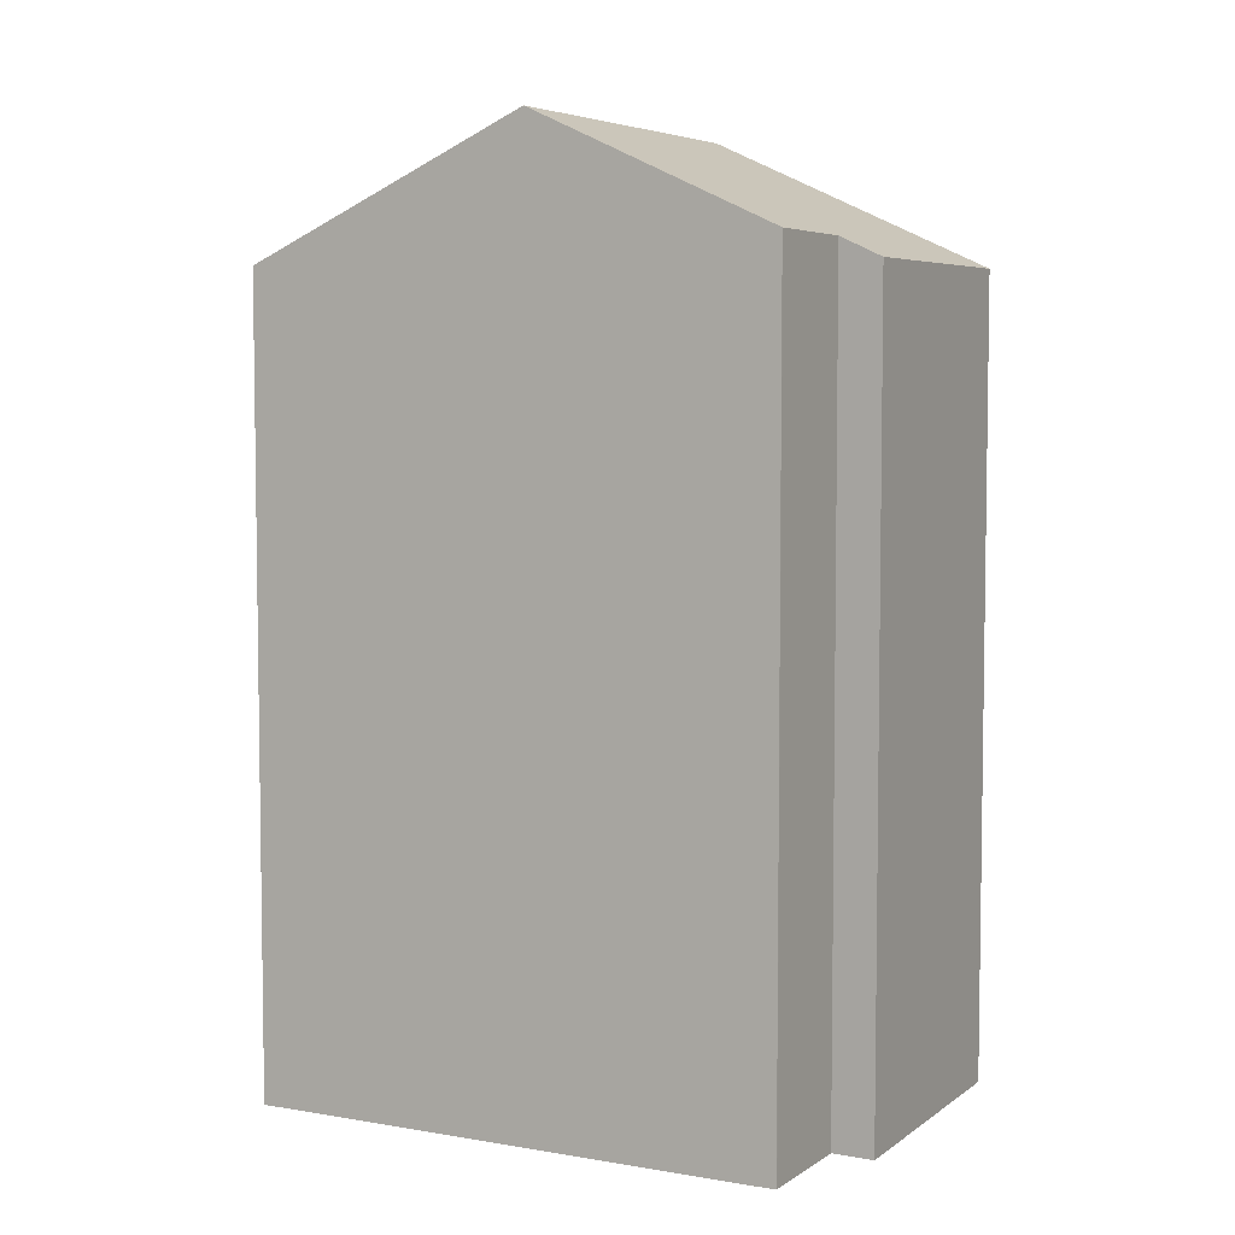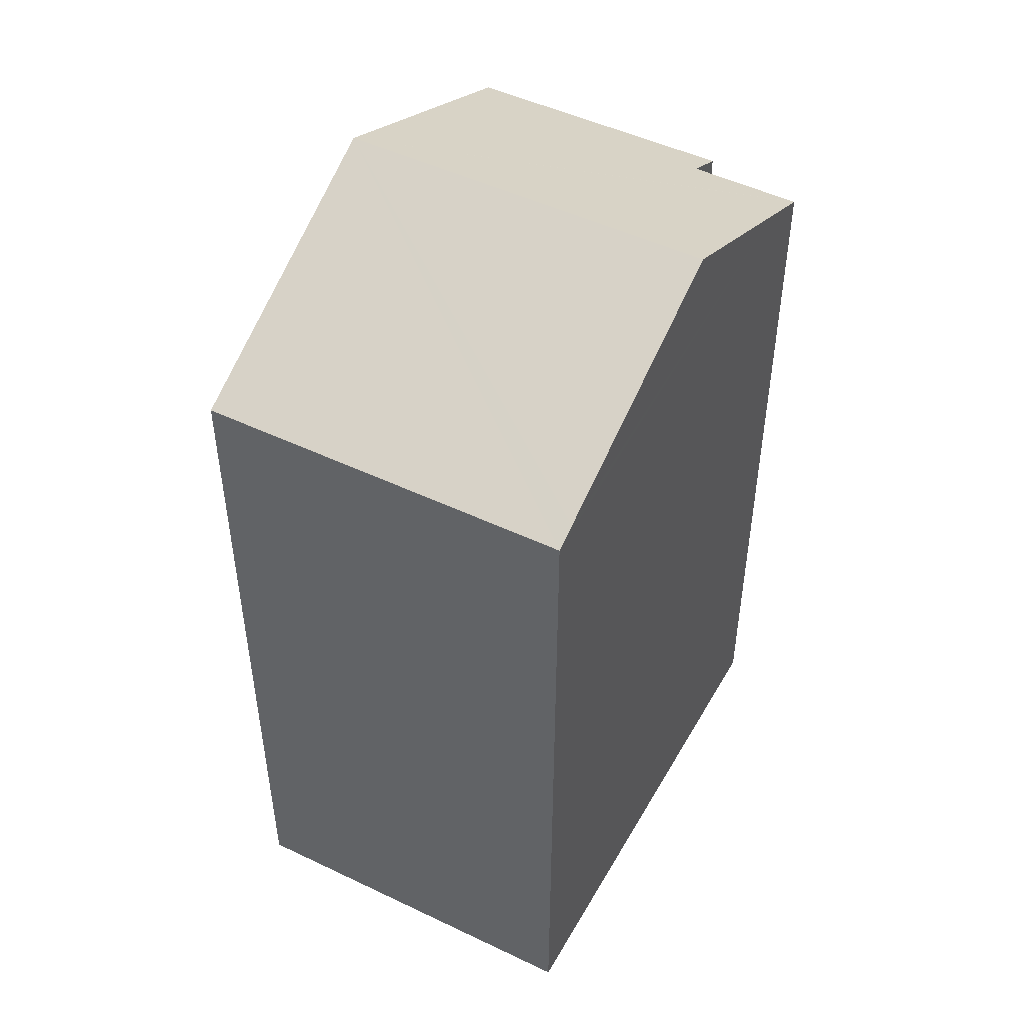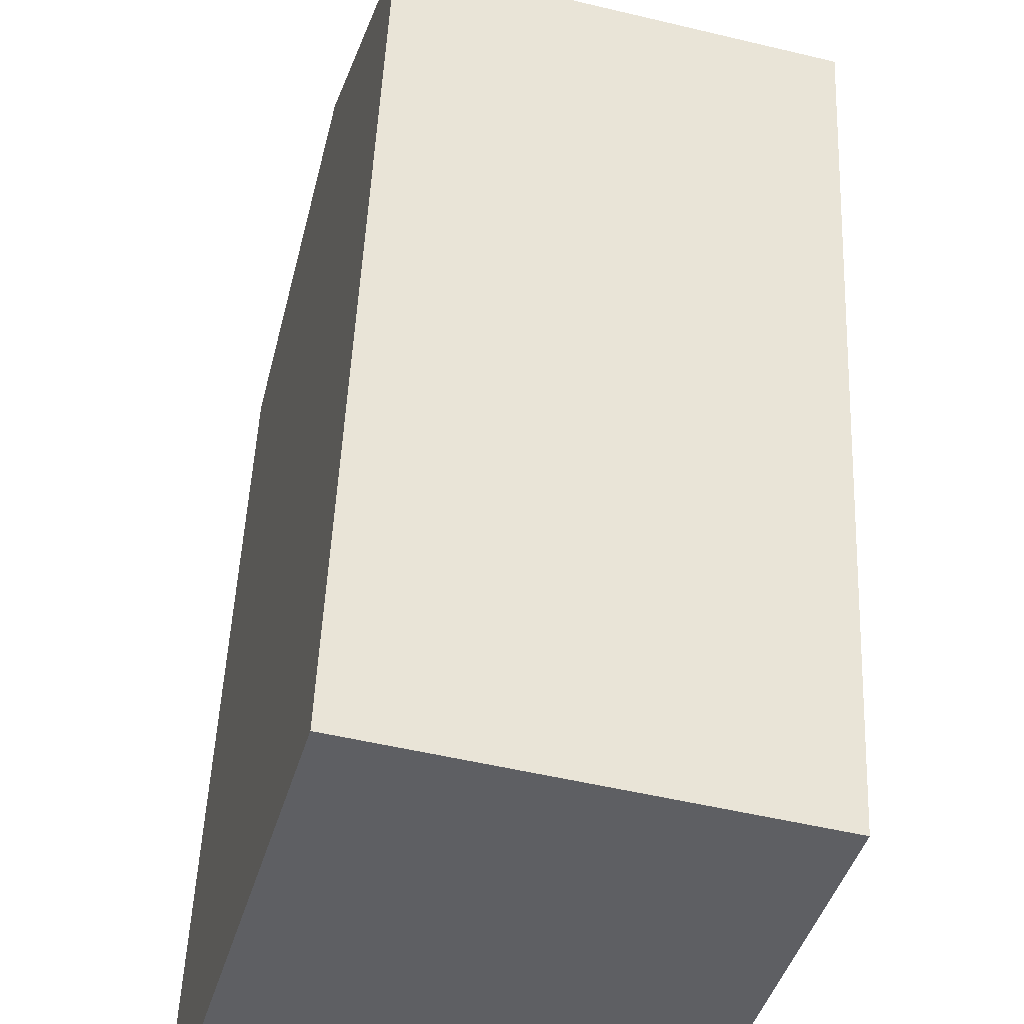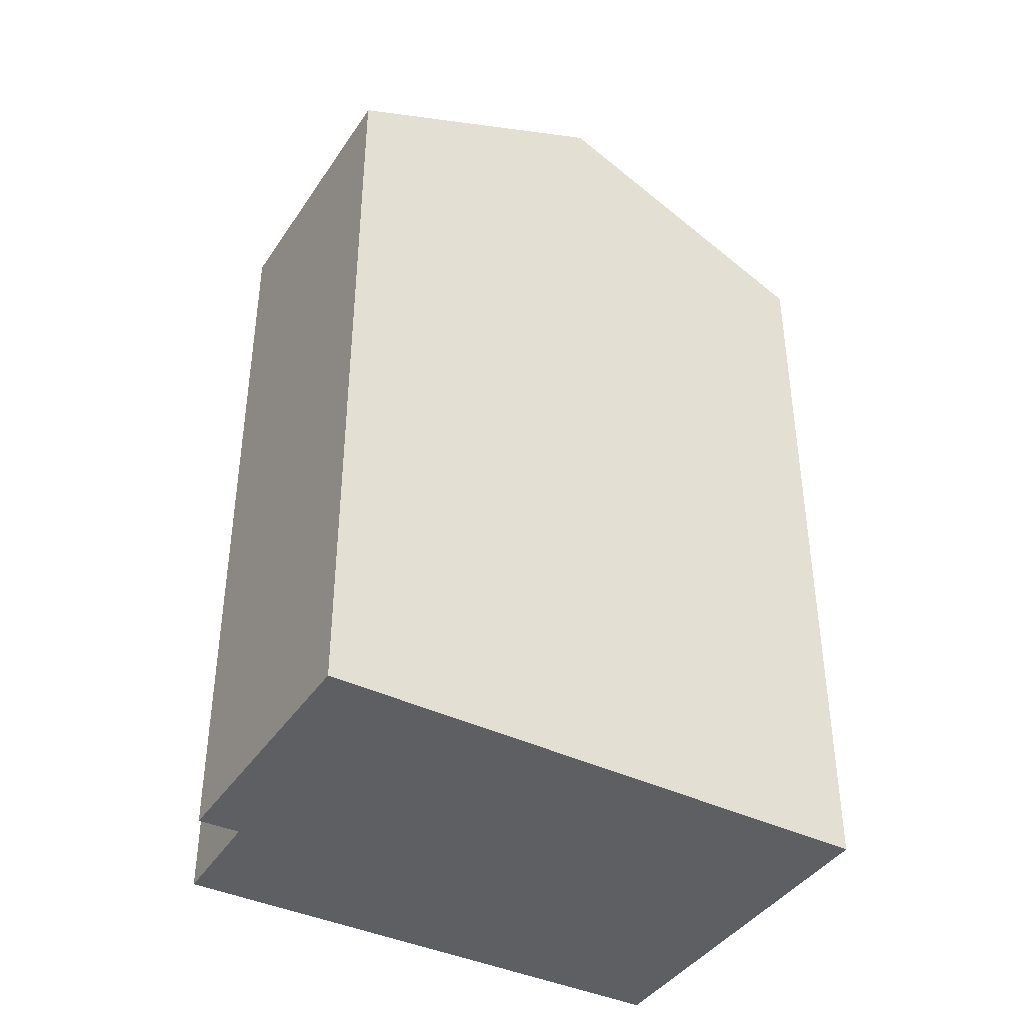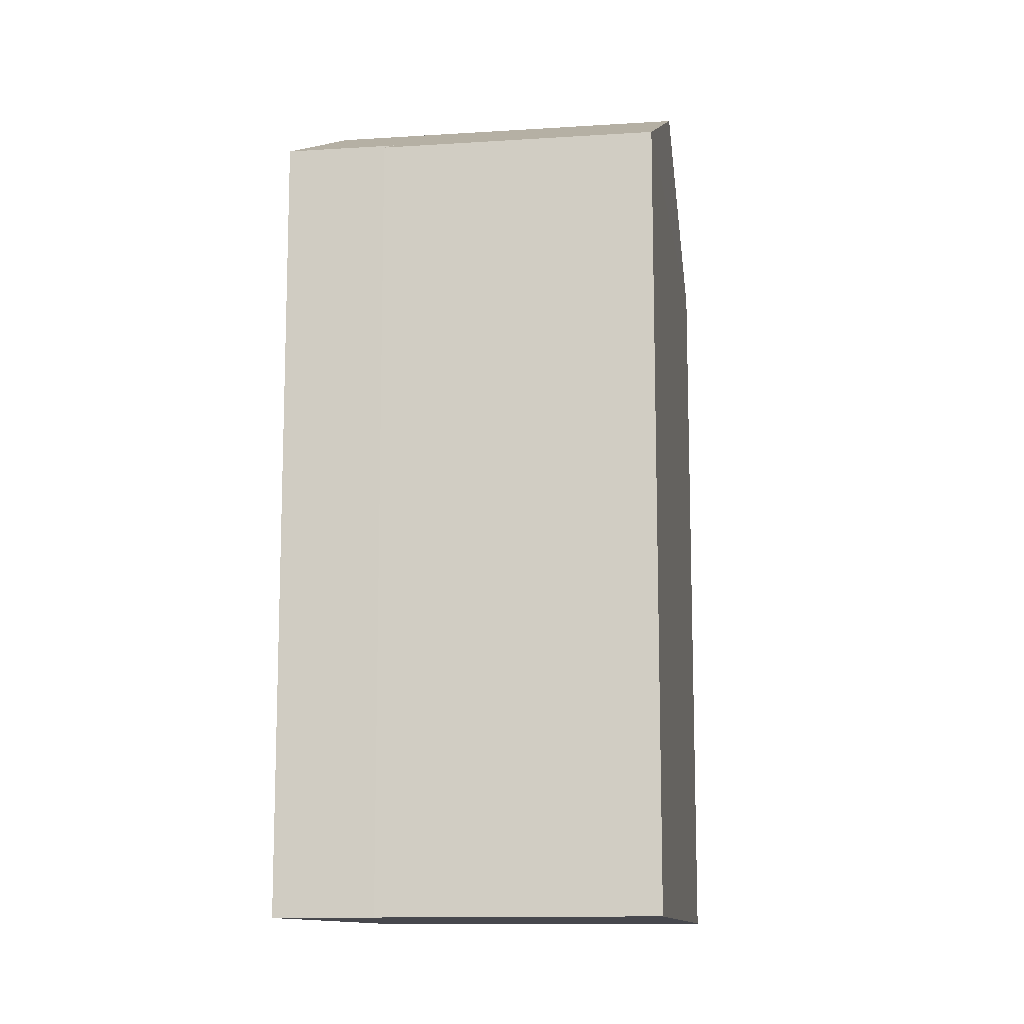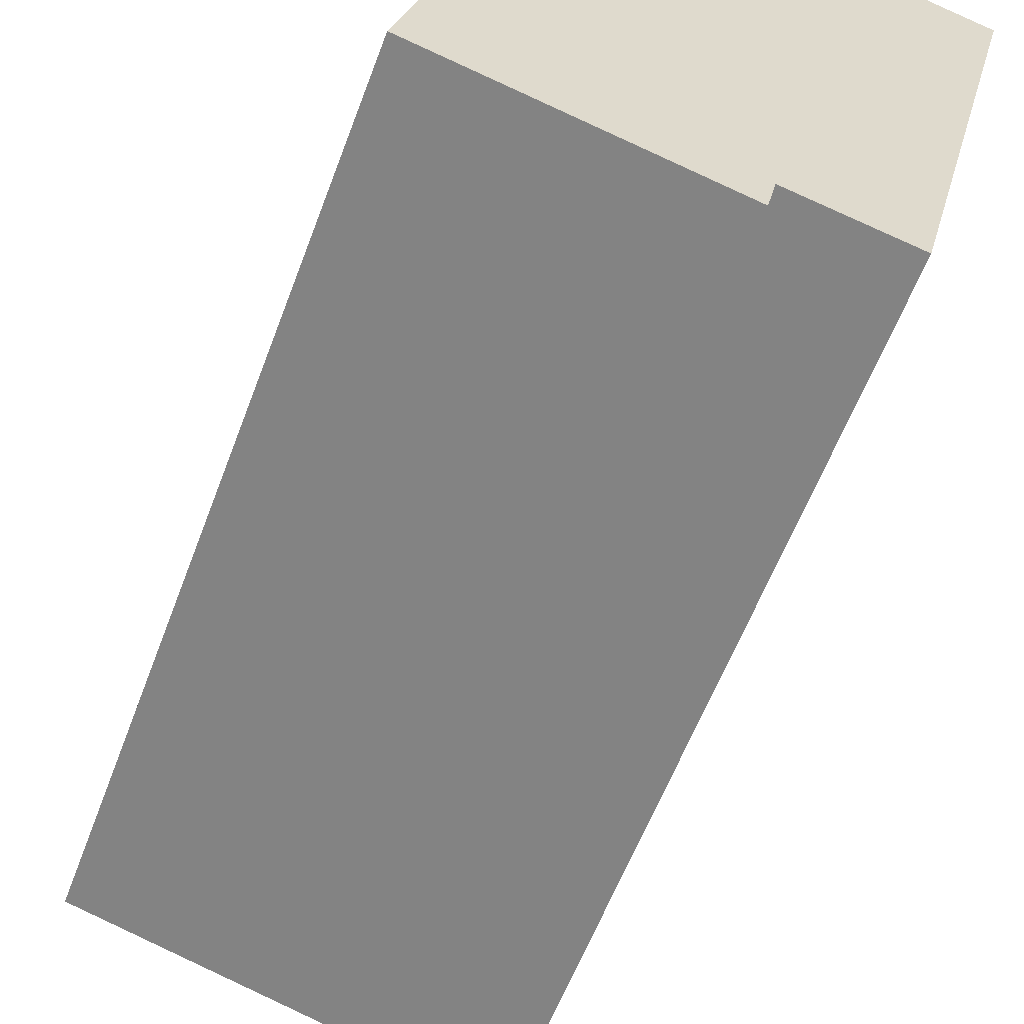
<metadata>
{"format":"obj","ext":"obj","renderer":"f3d","projection":"perspective","resolution":1024,"background":"white","views":[{"elev":5.4,"azim":132.1,"up":"+Y"},{"elev":48.8,"azim":42.7,"up":"+Y"},{"elev":49.5,"azim":2.5,"up":"+Z"},{"elev":-40.5,"azim":-105.6,"up":"+Y"},{"elev":-11.9,"azim":-156.7,"up":"+Y"},{"elev":-58.8,"azim":-20.4,"up":"+Z"}]}
</metadata>
<code>
v  1.736 21.47 6.464
v  11.99 18.67 10.17
v  10.5 21.47 4.183
v  12.13 18.42 10.71
v  3.485 18.41 12.98
v  6.297 18.41 -1.688
v  0 18.44 1.129e-15
v  6.508 18.86 -0.729
v  9.089 18.88 -1.352
v  9.116 18.88 -1.358
v  9.493 19.59 0.15
v  9.116 8.315e-17 -1.358
v  9.089 8.279e-17 -1.352
v  6.508 4.464e-17 -0.729
v  0 0 0
v  6.297 1.034e-16 -1.688
v  12.13 -6.558e-16 10.71
v  11.99 -6.227e-16 10.17
v  10.5 -2.561e-16 4.183
v  9.493 -9.185e-18 0.15
v  3.485 -7.947e-16 12.98
v  1.736 -3.958e-16 6.464
g defaultobject
f 1 2 3
f 2 1 4
f 4 1 5
f 1 6 7
f 6 1 8
f 8 1 9
f 9 1 10
f 10 1 11
f 11 1 3
f 12 9 10
f 9 12 13
f 13 8 9
f 8 13 14
f 6 15 7
f 15 6 16
f 14 6 8
f 6 14 16
f 2 11 3
f 11 2 4
f 11 4 17
f 11 17 10
f 10 17 18
f 10 18 12
f 12 18 19
f 12 19 20
f 7 5 1
f 5 7 15
f 5 15 21
f 21 15 22
f 5 17 4
f 17 5 21
f 22 17 21
f 17 22 15
f 17 15 14
f 14 15 16
f 17 14 18
f 18 14 19
f 14 20 19
f 20 14 13
f 20 13 12

</code>
